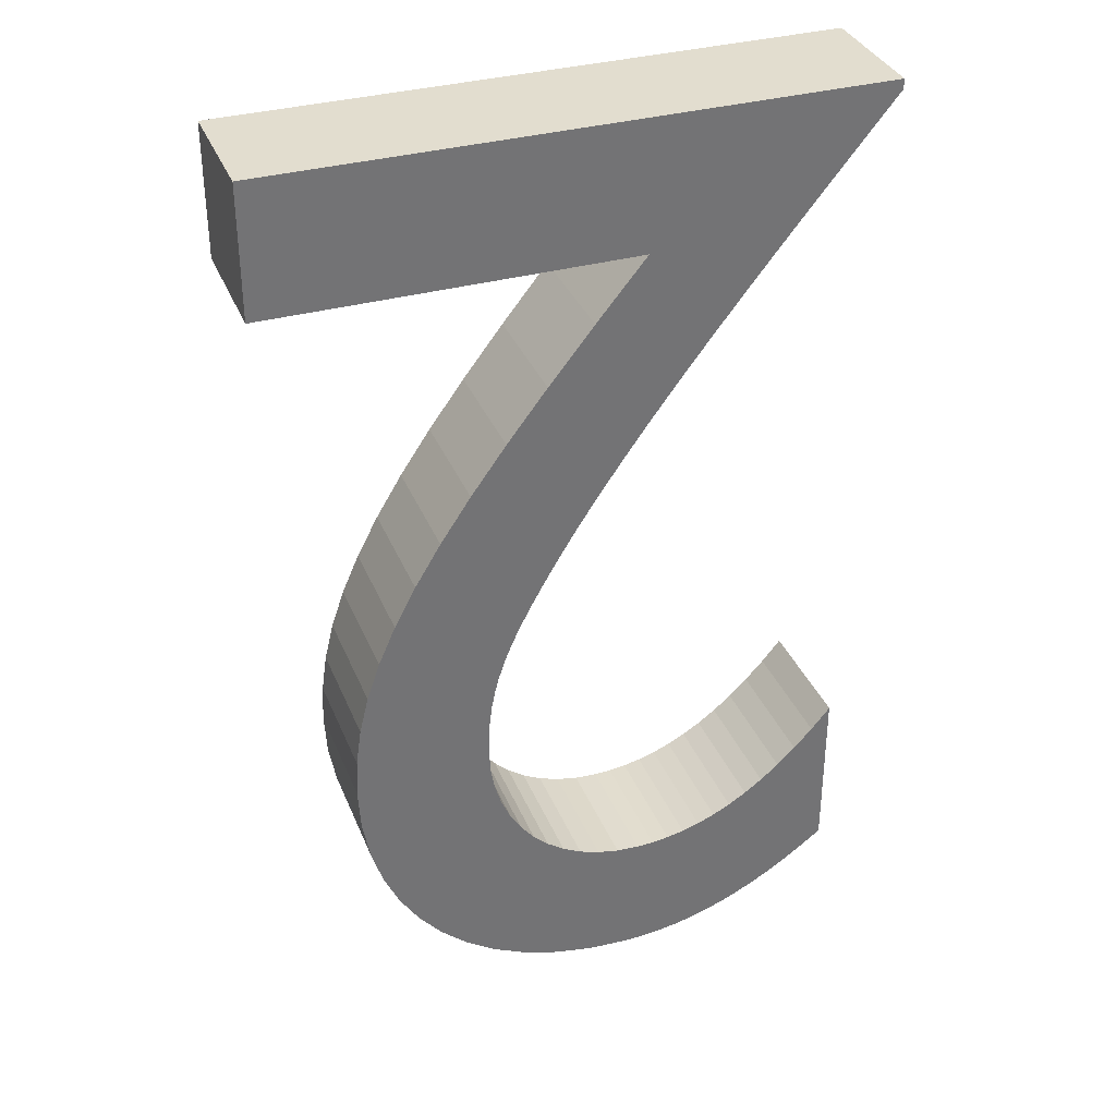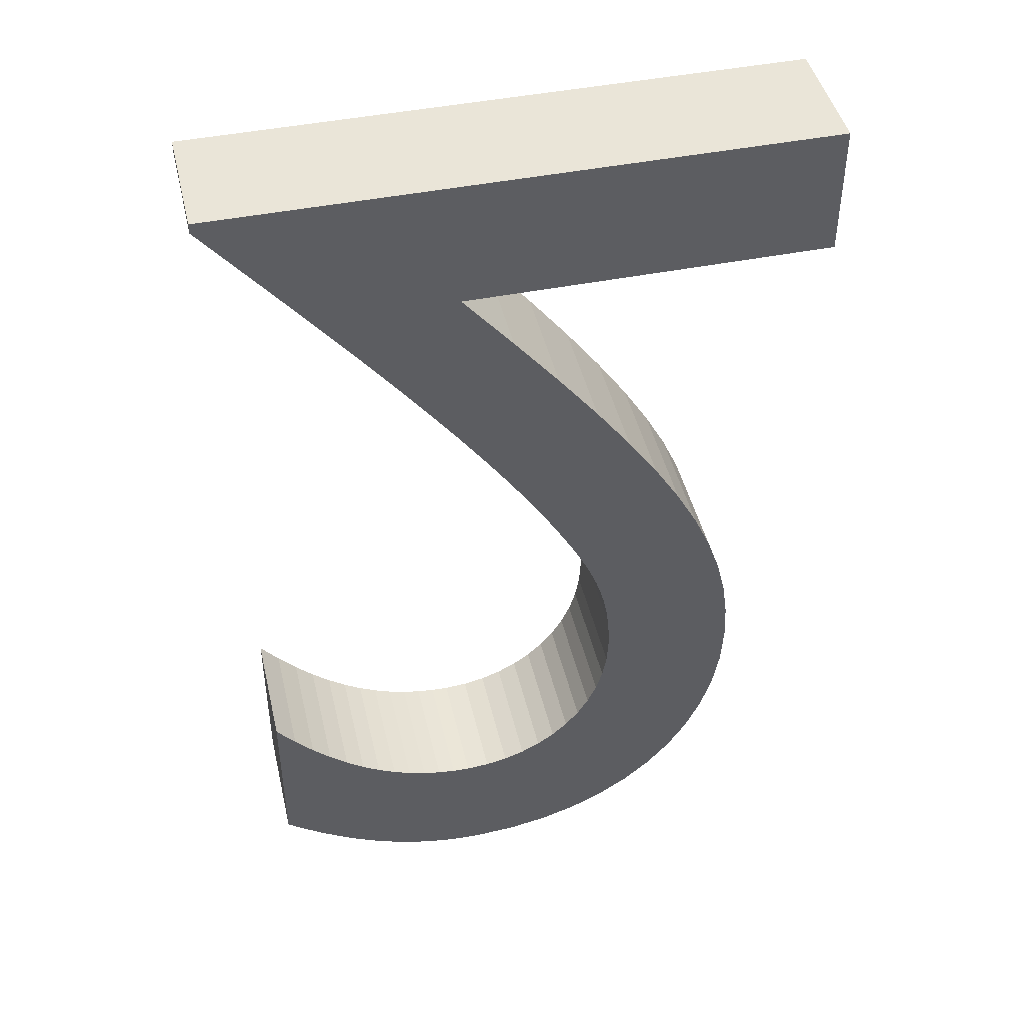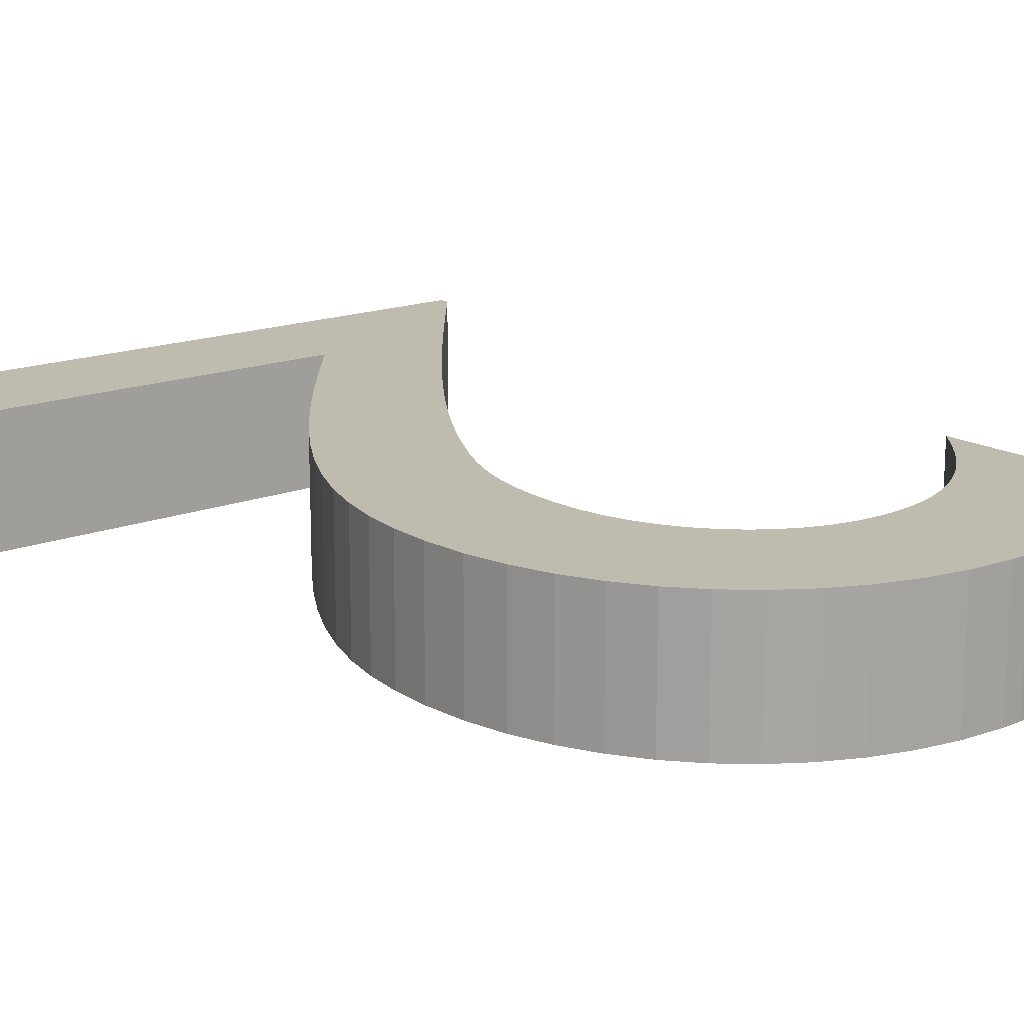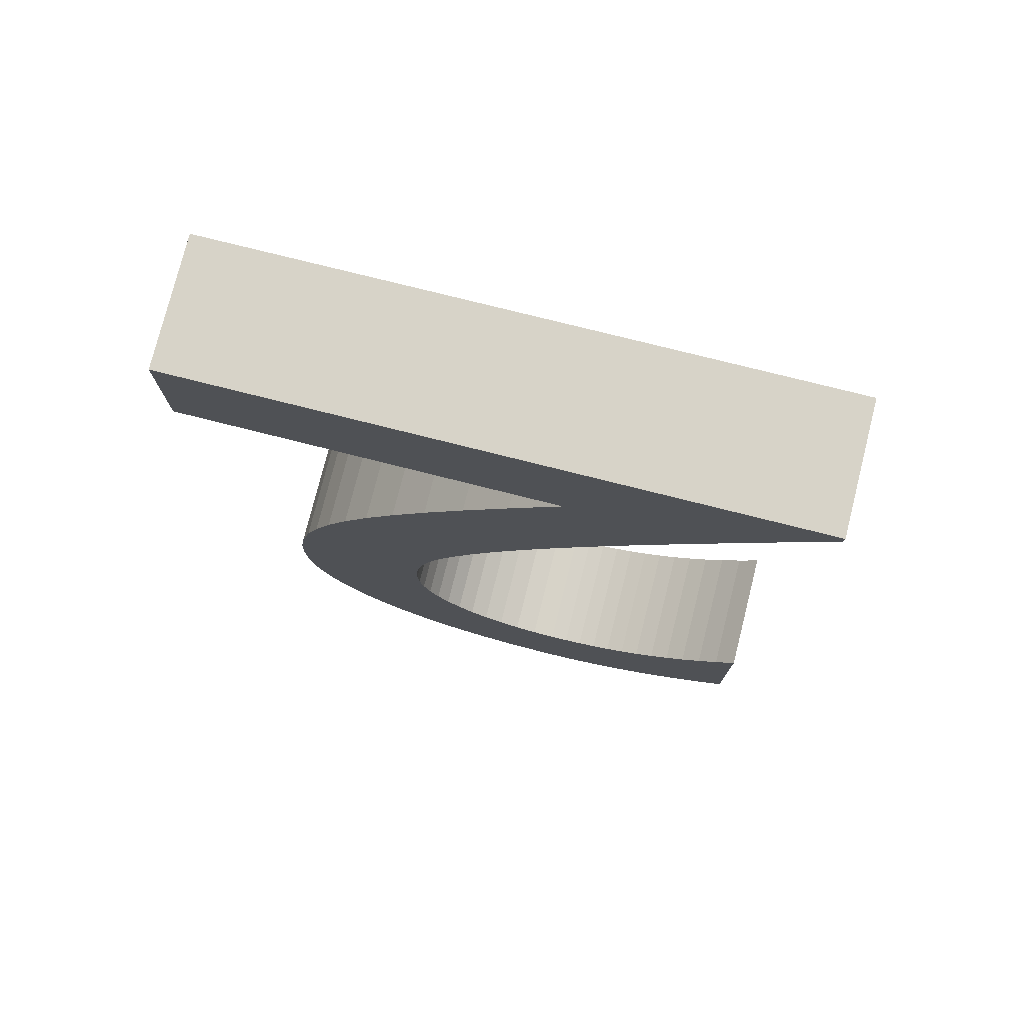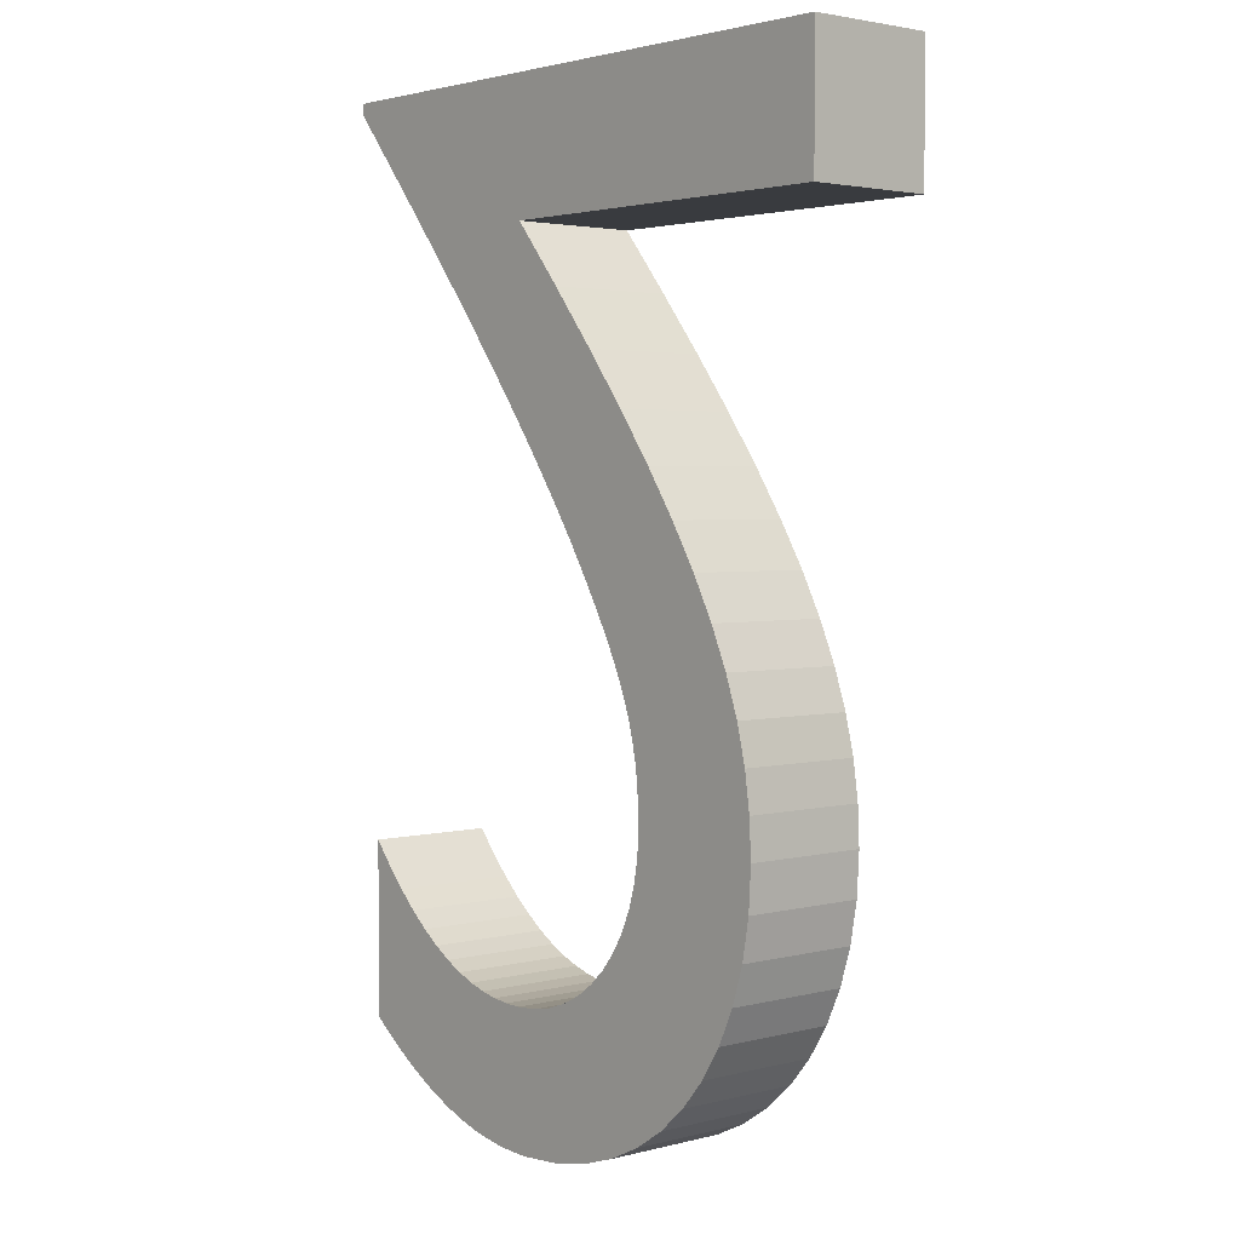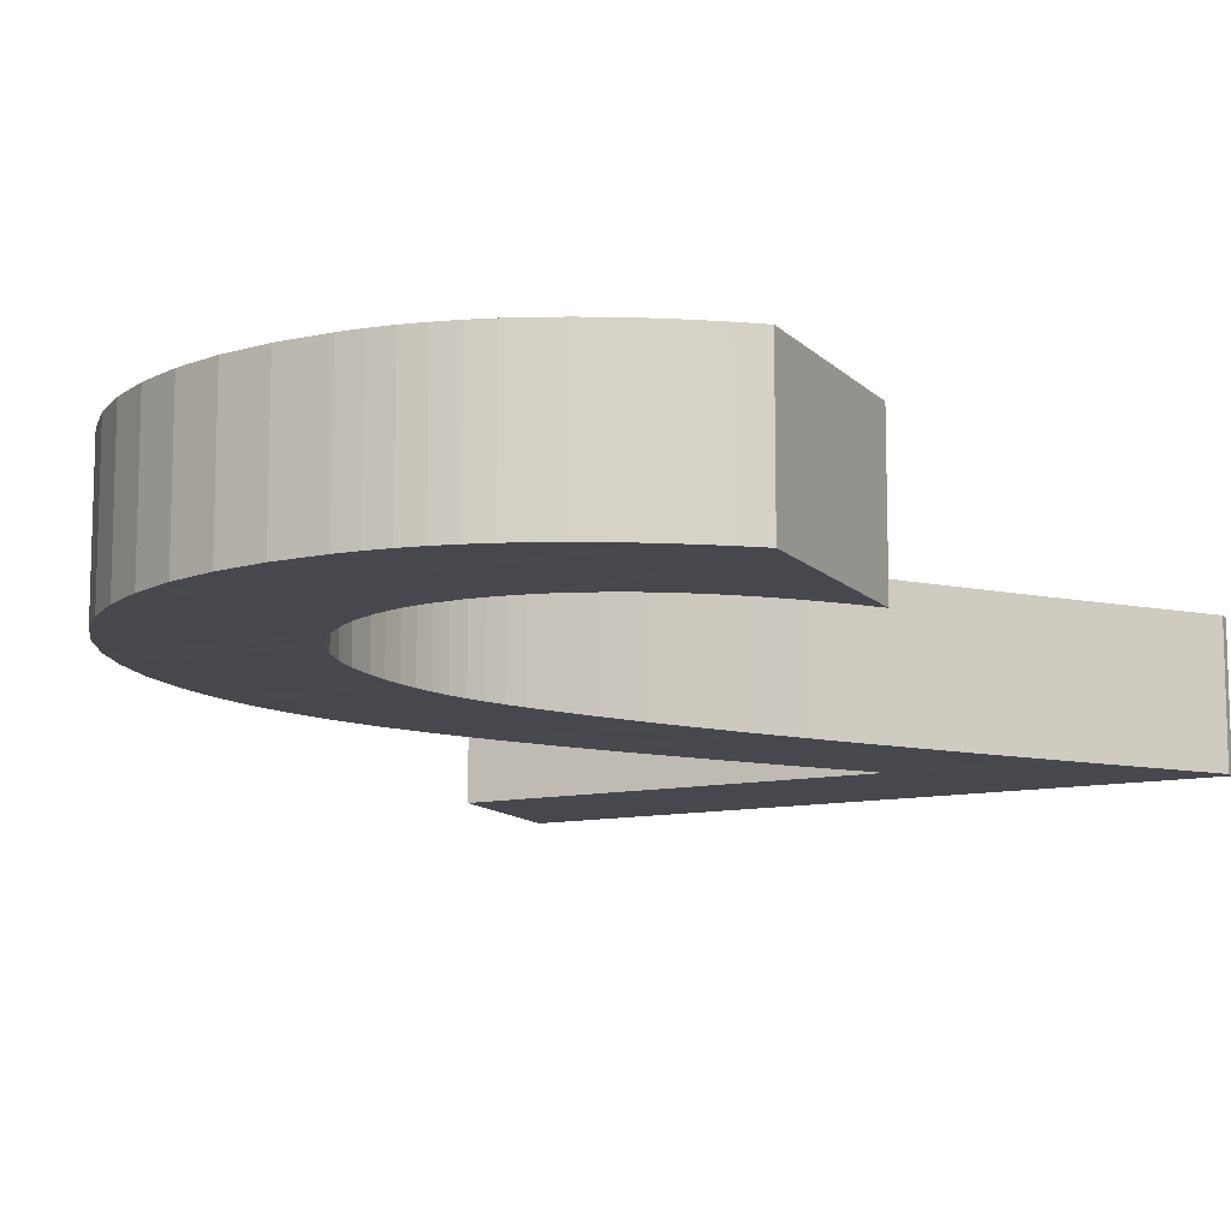
<metadata>
{"format":"obj","ext":"obj","renderer":"f3d","projection":"perspective","resolution":1024,"background":"white","views":[{"elev":34.9,"azim":159.8,"up":"+Z"},{"elev":45.2,"azim":-13.0,"up":"+Z"},{"elev":16.1,"azim":140.7,"up":"+Y"},{"elev":77.0,"azim":-165.9,"up":"+Z"},{"elev":2.9,"azim":49.1,"up":"+Z"},{"elev":-11.9,"azim":-154.6,"up":"+Y"}]}
</metadata>
<code>
o Text.001
v 0.216 0 -0.093
v -0.045 0 -0.093
v -0.008898 0 -0.1365
v 0.02348 0 -0.1767
v 0.05225 0 -0.2139
v 0.07752 0 -0.2486
v 0.0994 0 -0.2811
v 0.118 0 -0.3118
v 0.1334 0 -0.341
v 0.1458 0 -0.3691
v 0.1552 0 -0.3965
v 0.1619 0 -0.4235
v 0.1657 0 -0.4506
v 0.167 0 -0.478
v 0.1653 0 -0.5087
v 0.1601 0 -0.5375
v 0.1518 0 -0.5644
v 0.1404 0 -0.5892
v 0.1261 0 -0.6117
v 0.1091 0 -0.6318
v 0.08956 0 -0.6492
v 0.06759 0 -0.6638
v 0.04339 0 -0.6754
v 0.01712 0 -0.684
v -0.01107 0 -0.6892
v -0.041 0 -0.691
v -0.05467 0 -0.6906
v -0.0682 0 -0.6892
v -0.08163 0 -0.687
v -0.09496 0 -0.6839
v -0.1082 0 -0.6799
v -0.1215 0 -0.675
v -0.1348 0 -0.6692
v -0.148 0 -0.6624
v -0.1614 0 -0.6547
v -0.1748 0 -0.6461
v -0.1883 0 -0.6365
v -0.202 0 -0.626
v -0.202 0 -0.503
v -0.1884 0 -0.5195
v -0.1749 0 -0.5341
v -0.1616 0 -0.5469
v -0.1485 0 -0.558
v -0.1356 0 -0.5674
v -0.1227 0 -0.5753
v -0.1101 0 -0.5817
v -0.09748 0 -0.5867
v -0.085 0 -0.5905
v -0.0726 0 -0.593
v -0.06027 0 -0.5945
v -0.048 0 -0.595
v -0.03162 0 -0.5939
v -0.01607 0 -0.5907
v -0.001453 0 -0.5855
v 0.01211 0 -0.5785
v 0.02451 0 -0.5696
v 0.03562 0 -0.5591
v 0.04535 0 -0.547
v 0.05356 0 -0.5335
v 0.06014 0 -0.5186
v 0.06499 0 -0.5025
v 0.06798 0 -0.4853
v 0.069 0 -0.467
v 0.06867 0 -0.4532
v 0.06767 0 -0.4402
v 0.066 0 -0.4279
v 0.06367 0 -0.416
v 0.06067 0 -0.4045
v 0.057 0 -0.3932
v 0.05267 0 -0.382
v 0.04767 0 -0.3706
v 0.042 0 -0.359
v 0.03567 0 -0.347
v 0.02867 0 -0.3343
v 0.021 0 -0.321
v 0.005585 0 -0.2958
v -0.01149 0 -0.2697
v -0.02995 0 -0.243
v -0.04956 0 -0.2158
v -0.07003 0 -0.1884
v -0.09112 0 -0.161
v -0.1126 0 -0.1337
v -0.1341 0 -0.1069
v -0.1555 0 -0.08053
v -0.1764 0 -0.05498
v -0.1967 0 -0.0304
v -0.216 0 -0.007
v -0.216 0 0
v 0.216 0 0
v 0.216 -0.09 -0.093
v -0.045 -0.09 -0.093
v -0.008898 -0.09 -0.1365
v 0.02348 -0.09 -0.1767
v 0.05225 -0.09 -0.2139
v 0.07752 -0.09 -0.2486
v 0.0994 -0.09 -0.2811
v 0.118 -0.09 -0.3118
v 0.1334 -0.09 -0.341
v 0.1458 -0.09 -0.3691
v 0.1552 -0.09 -0.3965
v 0.1619 -0.09 -0.4235
v 0.1657 -0.09 -0.4506
v 0.167 -0.09 -0.478
v 0.1653 -0.09 -0.5087
v 0.1601 -0.09 -0.5375
v 0.1518 -0.09 -0.5644
v 0.1404 -0.09 -0.5892
v 0.1261 -0.09 -0.6117
v 0.1091 -0.09 -0.6318
v 0.08956 -0.09 -0.6492
v 0.06759 -0.09 -0.6638
v 0.04339 -0.09 -0.6754
v 0.01712 -0.09 -0.684
v -0.01107 -0.09 -0.6892
v -0.041 -0.09 -0.691
v -0.05467 -0.09 -0.6906
v -0.0682 -0.09 -0.6892
v -0.08163 -0.09 -0.687
v -0.09496 -0.09 -0.6839
v -0.1082 -0.09 -0.6799
v -0.1215 -0.09 -0.675
v -0.1348 -0.09 -0.6692
v -0.148 -0.09 -0.6624
v -0.1614 -0.09 -0.6547
v -0.1748 -0.09 -0.6461
v -0.1883 -0.09 -0.6365
v -0.202 -0.09 -0.626
v -0.202 -0.09 -0.503
v -0.1884 -0.09 -0.5195
v -0.1749 -0.09 -0.5341
v -0.1616 -0.09 -0.5469
v -0.1485 -0.09 -0.558
v -0.1356 -0.09 -0.5674
v -0.1227 -0.09 -0.5753
v -0.1101 -0.09 -0.5817
v -0.09748 -0.09 -0.5867
v -0.085 -0.09 -0.5905
v -0.0726 -0.09 -0.593
v -0.06027 -0.09 -0.5945
v -0.048 -0.09 -0.595
v -0.03162 -0.09 -0.5939
v -0.01607 -0.09 -0.5907
v -0.001453 -0.09 -0.5855
v 0.01211 -0.09 -0.5785
v 0.02451 -0.09 -0.5696
v 0.03562 -0.09 -0.5591
v 0.04535 -0.09 -0.547
v 0.05356 -0.09 -0.5335
v 0.06014 -0.09 -0.5186
v 0.06499 -0.09 -0.5025
v 0.06798 -0.09 -0.4853
v 0.069 -0.09 -0.467
v 0.06867 -0.09 -0.4532
v 0.06767 -0.09 -0.4402
v 0.066 -0.09 -0.4279
v 0.06367 -0.09 -0.416
v 0.06067 -0.09 -0.4045
v 0.057 -0.09 -0.3932
v 0.05267 -0.09 -0.382
v 0.04767 -0.09 -0.3706
v 0.042 -0.09 -0.359
v 0.03567 -0.09 -0.347
v 0.02867 -0.09 -0.3343
v 0.021 -0.09 -0.321
v 0.005585 -0.09 -0.2958
v -0.01149 -0.09 -0.2697
v -0.02995 -0.09 -0.243
v -0.04956 -0.09 -0.2158
v -0.07003 -0.09 -0.1884
v -0.09112 -0.09 -0.161
v -0.1126 -0.09 -0.1337
v -0.1341 -0.09 -0.1069
v -0.1555 -0.09 -0.08053
v -0.1764 -0.09 -0.05498
v -0.1967 -0.09 -0.0304
v -0.216 -0.09 -0.007
v -0.216 -0.09 0
v 0.216 -0.09 0
f 27 25 26
f 28 25 27
f 29 25 28
f 29 24 25
f 30 24 29
f 30 23 24
f 31 23 30
f 32 23 31
f 32 22 23
f 33 22 32
f 34 22 33
f 34 21 22
f 35 21 34
f 36 21 35
f 36 20 21
f 37 20 36
f 38 20 37
f 38 19 20
f 39 40 38
f 40 41 38
f 41 42 38
f 42 43 38
f 43 44 38
f 44 45 38
f 45 46 38
f 46 47 38
f 47 48 38
f 48 49 38
f 49 50 38
f 50 19 38
f 50 51 19
f 51 18 19
f 52 18 51
f 53 18 52
f 54 18 53
f 54 17 18
f 55 17 54
f 56 17 55
f 57 17 56
f 57 16 17
f 58 16 57
f 59 16 58
f 59 15 16
f 60 15 59
f 61 15 60
f 61 14 15
f 62 14 61
f 63 14 62
f 63 13 14
f 64 13 63
f 65 13 64
f 65 12 13
f 66 12 65
f 67 12 66
f 67 11 12
f 68 11 67
f 69 11 68
f 69 10 11
f 70 10 69
f 71 10 70
f 72 10 71
f 72 9 10
f 73 9 72
f 74 9 73
f 74 8 9
f 75 8 74
f 76 8 75
f 76 7 8
f 77 7 76
f 77 6 7
f 78 6 77
f 78 5 6
f 79 5 78
f 80 5 79
f 80 4 5
f 81 4 80
f 81 3 4
f 82 3 81
f 82 2 3
f 83 2 82
f 84 2 83
f 84 1 2
f 84 89 1
f 85 89 84
f 86 89 85
f 87 89 86
f 88 89 87
f 116 115 114
f 117 116 114
f 118 117 114
f 118 114 113
f 119 118 113
f 119 113 112
f 120 119 112
f 121 120 112
f 121 112 111
f 122 121 111
f 123 122 111
f 123 111 110
f 124 123 110
f 125 124 110
f 125 110 109
f 126 125 109
f 127 126 109
f 127 109 108
f 128 127 129
f 129 127 130
f 130 127 131
f 131 127 132
f 132 127 133
f 133 127 134
f 134 127 135
f 135 127 136
f 136 127 137
f 137 127 138
f 138 127 139
f 139 127 108
f 139 108 140
f 140 108 107
f 141 140 107
f 142 141 107
f 143 142 107
f 143 107 106
f 144 143 106
f 145 144 106
f 146 145 106
f 146 106 105
f 147 146 105
f 148 147 105
f 148 105 104
f 149 148 104
f 150 149 104
f 150 104 103
f 151 150 103
f 152 151 103
f 152 103 102
f 153 152 102
f 154 153 102
f 154 102 101
f 155 154 101
f 156 155 101
f 156 101 100
f 157 156 100
f 158 157 100
f 158 100 99
f 159 158 99
f 160 159 99
f 161 160 99
f 161 99 98
f 162 161 98
f 163 162 98
f 163 98 97
f 164 163 97
f 165 164 97
f 165 97 96
f 166 165 96
f 166 96 95
f 167 166 95
f 167 95 94
f 168 167 94
f 169 168 94
f 169 94 93
f 170 169 93
f 170 93 92
f 171 170 92
f 171 92 91
f 172 171 91
f 173 172 91
f 173 91 90
f 173 90 178
f 174 173 178
f 175 174 178
f 176 175 178
f 177 176 178
f 27 26 115 116
f 26 25 114 115
f 28 27 116 117
f 29 28 117 118
f 25 24 113 114
f 30 29 118 119
f 24 23 112 113
f 31 30 119 120
f 32 31 120 121
f 23 22 111 112
f 33 32 121 122
f 34 33 122 123
f 22 21 110 111
f 35 34 123 124
f 36 35 124 125
f 21 20 109 110
f 37 36 125 126
f 38 37 126 127
f 20 19 108 109
f 39 38 127 128
f 40 39 128 129
f 41 40 129 130
f 42 41 130 131
f 43 42 131 132
f 44 43 132 133
f 45 44 133 134
f 46 45 134 135
f 47 46 135 136
f 48 47 136 137
f 49 48 137 138
f 50 49 138 139
f 51 50 139 140
f 19 18 107 108
f 52 51 140 141
f 53 52 141 142
f 54 53 142 143
f 18 17 106 107
f 55 54 143 144
f 56 55 144 145
f 57 56 145 146
f 17 16 105 106
f 58 57 146 147
f 59 58 147 148
f 16 15 104 105
f 60 59 148 149
f 61 60 149 150
f 15 14 103 104
f 62 61 150 151
f 63 62 151 152
f 14 13 102 103
f 64 63 152 153
f 65 64 153 154
f 13 12 101 102
f 66 65 154 155
f 67 66 155 156
f 12 11 100 101
f 68 67 156 157
f 69 68 157 158
f 11 10 99 100
f 70 69 158 159
f 71 70 159 160
f 72 71 160 161
f 10 9 98 99
f 73 72 161 162
f 74 73 162 163
f 9 8 97 98
f 75 74 163 164
f 76 75 164 165
f 8 7 96 97
f 77 76 165 166
f 7 6 95 96
f 78 77 166 167
f 6 5 94 95
f 79 78 167 168
f 80 79 168 169
f 5 4 93 94
f 81 80 169 170
f 4 3 92 93
f 82 81 170 171
f 3 2 91 92
f 83 82 171 172
f 84 83 172 173
f 2 1 90 91
f 1 89 178 90
f 85 84 173 174
f 86 85 174 175
f 87 86 175 176
f 88 87 176 177
f 89 88 177 178

</code>
